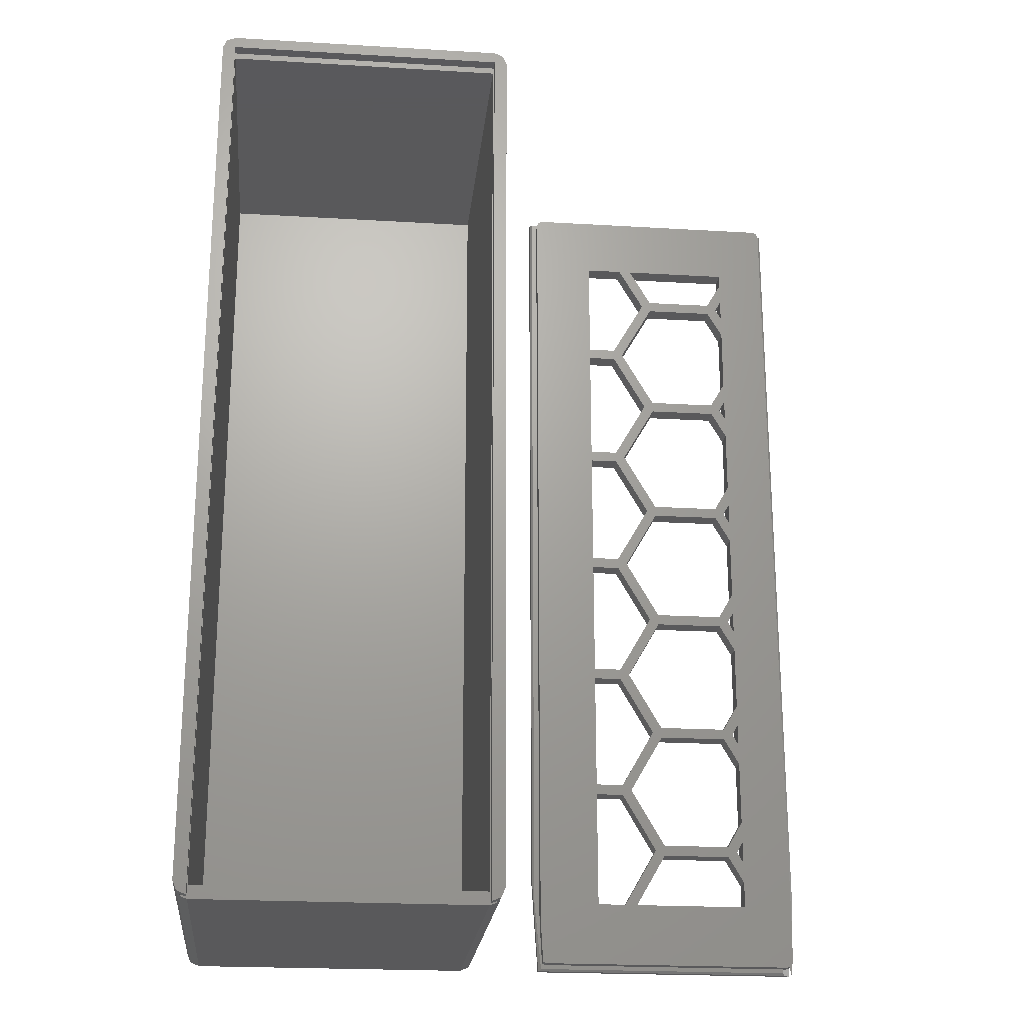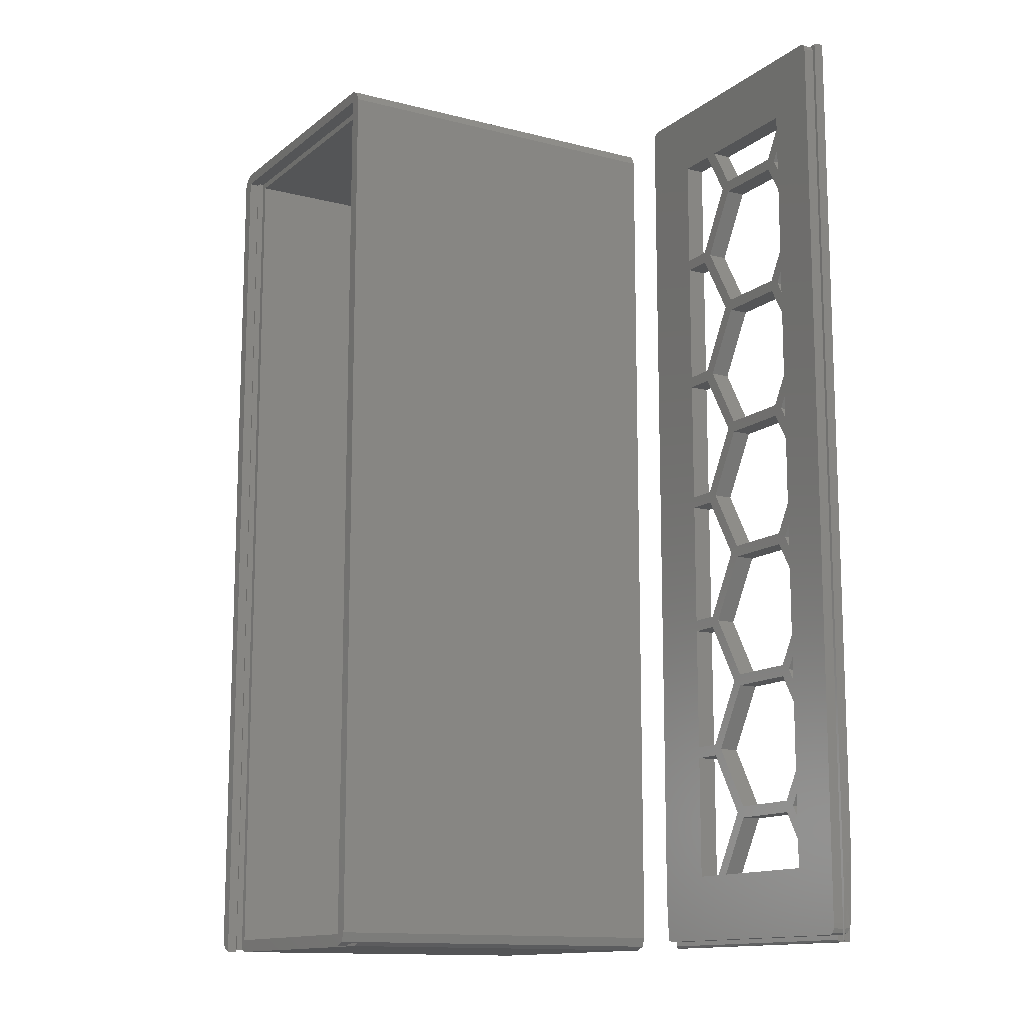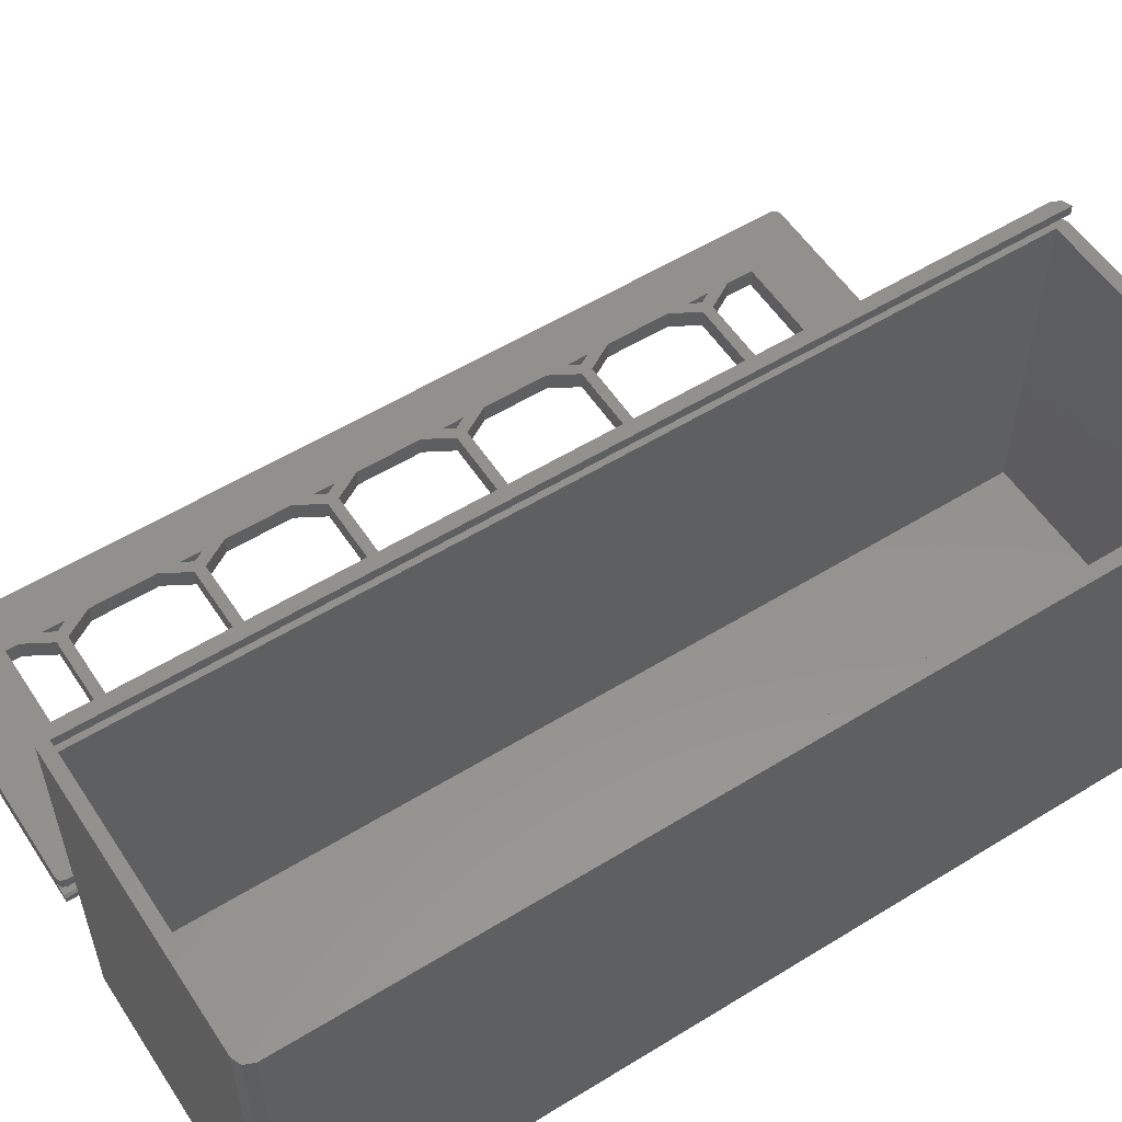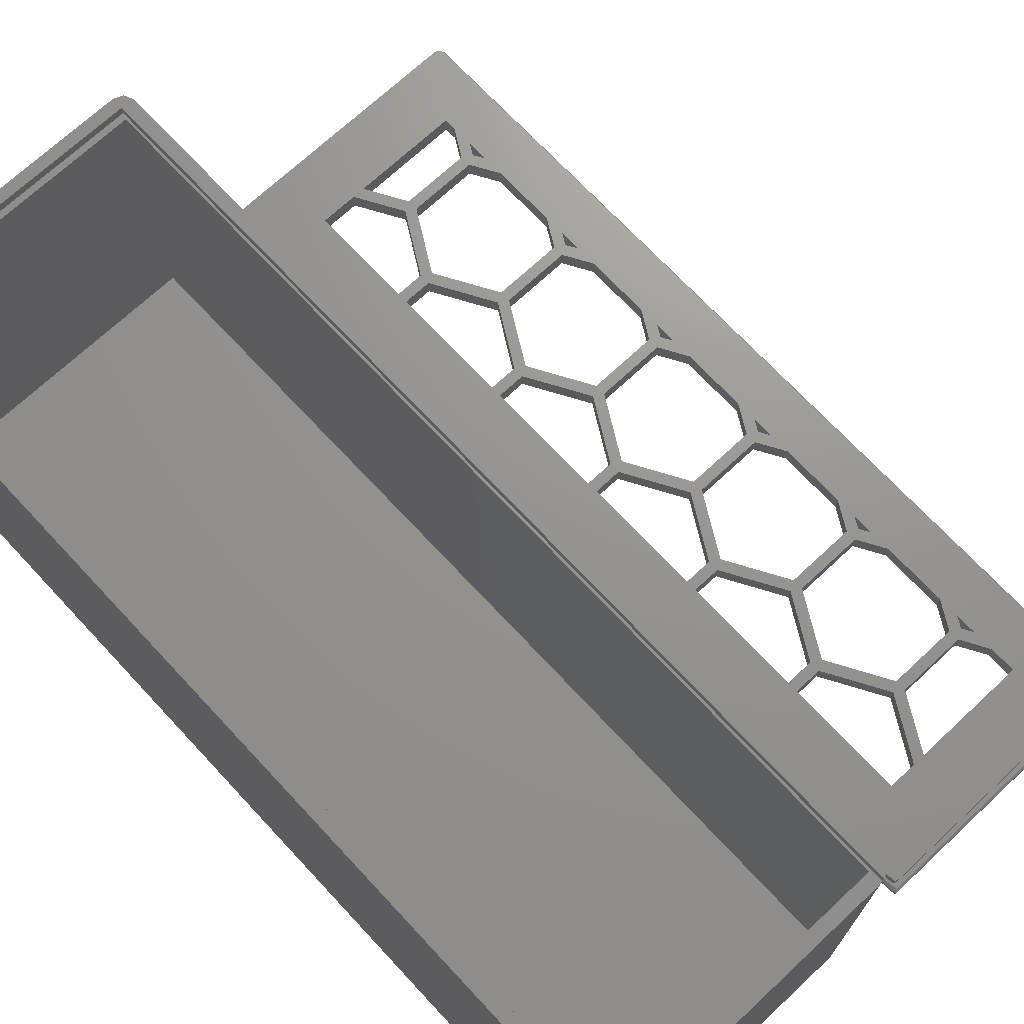
<metadata>
{"format":"stl","ext":"stl","renderer":"f3d","projection":"perspective","resolution":1024,"background":"white","views":[{"elev":-22.2,"azim":-5.9,"up":"+Y"},{"elev":-13.1,"azim":59.5,"up":"+Y"},{"elev":55.6,"azim":-122.9,"up":"+Z"},{"elev":70.8,"azim":-43.0,"up":"+Z"}]}
</metadata>
<code>
# stl→obj: 318 verts, 712 faces
v 45 0 54.5
v 45 140.7 56
v 45 140.7 54.5
v 45 0 56
v 45 2 2
v 45 140.5 53
v 45 140.5 2
v 45 2 53
v 46 141.5 53
v 2 140.5 53
v 1 141.5 53
v 2 2 53
v 1 0.4142 53
v 2 0 53
v 46 0.4142 53
v 45 0 53
v 2 0 56
v 2 140.7 54.5
v 2 140.7 56
v 2 0 54.5
v 2 140.5 2
v 2 2 2
v 1.5 0.2071 54.5
v 45.5 0.2071 54.5
v 45.5 141 54.5
v 1.5 141 54.5
v 1 0.4142 54
v 1 141.5 54
v 46 0.4142 54
v 46 141.5 54
v 2 142.5 56
v 45 142.5 56
v 0.5858 141.9 56
v 0 140.5 56
v 0 2 56
v 0.5858 0.5858 56
v 47 140.5 56
v 46.41 141.9 56
v 47 2 56
v 46.41 0.5858 56
v 46.41 141.9 0
v 45 142.5 0
v 0 2 0
v 0 140.5 0
v 0.5858 0.5858 0
v 2 0 0
v 47 140.5 0
v 47 2 0
v 45 0 0
v 46.41 0.5858 0
v 2 142.5 0
v 0.5858 141.9 0
v 100.8 2.675 3
v 100.8 140.5 1.3
v 100.8 140.5 3
v 100.8 2.675 1.3
v 100.8 2 1.168
v 100.8 12.26 1.023
v 100.8 13.8 1.168
v 100.8 2 0.05567
v 58.58 1.259 1.3
v 59.2 1 3
v 58.58 1.259 3
v 59.2 1 1.3
v 100.5 141.2 1.3
v 100.5 141.2 3
v 58.2 2 1.3
v 58.2 2 1.257
v 58.26 1.867 1.3
v 94 132.5 3
v 99.8 141.5 3
v 94 10 3
v 99.8 1 3
v 100.8 1.9 3
v 67 132.5 3
v 58.2 140.5 3
v 59.2 141.5 3
v 100.5 1.293 3
v 67 10 3
v 58.2 8.3 3
v 58.49 141.2 3
v 99.8 141.5 1.3
v 99.8 141.5 0.009999
v 58.2 140.5 1.3
v 58.49 141.2 1.3
v 58.2 8.3 1.3
v 58.2 2.452 1.3
v 78 20.39 0
v 74 30.78 0
v 79.5 21.26 0
v 72.5 29.92 0
v 78 41.18 0
v 74 51.57 0
v 79.5 42.04 0
v 72.5 50.7 0
v 78 61.96 0
v 74 72.35 0
v 79.5 62.83 0
v 72.5 71.49 0
v 78 82.75 0
v 75.81 90 0
v 79.5 83.61 0
v 72.5 92.27 0
v 74 93.14 0
v 78 103.5 0
v 74 113.9 0
v 79.5 104.4 0
v 72.5 113.1 0
v 78 124.3 0
v 75.85 131.5 0
v 79.5 125.2 0
v 73.85 131.5 0
v 90.5 125.2 0
v 93 126 0
v 92 124.3 0
v 93 122.6 0
v 90.5 123.4 0
v 93 129.5 0
v 79.5 123.4 0
v 75.34 119.7 0
v 72.5 114.8 0
v 68 113.1 0
v 68 114.8 0
v 91.95 120.9 0
v 93 119.1 0
v 90.5 104.4 0
v 93 105.3 0
v 92 103.5 0
v 90.5 102.7 0
v 93 108.7 0
v 79.5 102.7 0
v 74.81 98 0
v 72.5 94 0
v 68 92.27 0
v 68 94 0
v 93 101.8 0
v 93 98.33 0
v 90.5 83.61 0
v 93 84.48 0
v 92 82.75 0
v 90.5 81.88 0
v 93 87.94 0
v 79.5 81.88 0
v 72.5 73.22 0
v 68 71.49 0
v 68 73.22 0
v 93 81.01 0
v 93 77.55 0
v 90.5 62.83 0
v 93 63.69 0
v 92 61.96 0
v 90.5 61.1 0
v 93 67.16 0
v 79.5 61.1 0
v 72.5 52.44 0
v 68 50.7 0
v 68 52.44 0
v 93 60.23 0
v 93 56.77 0
v 90.5 42.04 0
v 93 42.91 0
v 92 41.18 0
v 90.5 40.31 0
v 93 46.37 0
v 79.5 40.31 0
v 72.5 31.65 0
v 68 29.92 0
v 68 31.65 0
v 93 39.44 0
v 93 35.98 0
v 90.5 21.26 0
v 93 22.12 0
v 92 20.39 0
v 90.5 19.53 0
v 93 25.59 0
v 79.5 19.53 0
v 74.58 11 0
v 72.58 11 0
v 93 18.66 0
v 93 15.2 0
v 100.7 0 0
v 93 11 0
v 57.98 0 0
v 57 14.65 0
v 68 11 0
v 57 141.5 0
v 101.6 11.53 0
v 101.2 5.954 0
v 101.6 141.5 0
v 93 131.5 0
v 68 131.5 0
v 101.6 141.5 0.009999
v 59.2 141.5 0.009999
v 57 141.5 0.009999
v 59.2 141.5 1.3
v 99.46 1 1.3
v 99.8 1 0.9614
v 100.7 1.682 1.3
v 100.8 1.9 1.3
v 100.5 1.293 0.2819
v 57.33 11.64 1.3
v 57.33 141.5 1.3
v 99.4 0.3333 1.3
v 58.4 0.3333 1.3
v 101.3 6.527 1.3
v 101.3 141.5 1.3
v 100.9 0.3333 1.3
v 100.7 0.3333 1.3
v 57 141.5 0.9667
v 101.6 141.5 0.9667
v 57 14.65 0.9667
v 101.6 11.53 0.9667
v 101.6 13.8 0.3682
v 101.6 11.53 0.3682
v 101.6 13.47 0.337
v 101.6 11.53 0.1539
v 58.1 0 0.9667
v 99.7 0 0.9667
v 100.8 0.1594 1.126
v 57.98 0 0.8455
v 57.2 11.64 1.167
v 93 131.5 3
v 93 129.5 3
v 93 15.2 3
v 93 11 3
v 93 119.1 3
v 93 108.7 3
v 93 98.33 3
v 93 87.94 3
v 93 77.55 3
v 93 67.16 3
v 93 56.77 3
v 93 46.37 3
v 93 35.98 3
v 93 25.59 3
v 93 105.3 3
v 93 101.8 3
v 93 126 3
v 93 122.6 3
v 93 84.48 3
v 93 81.01 3
v 93 63.69 3
v 93 60.23 3
v 93 42.91 3
v 93 39.44 3
v 93 22.12 3
v 93 18.66 3
v 68 114.8 3
v 68 131.5 3
v 68 11 3
v 68 29.92 3
v 68 94 3
v 68 113.1 3
v 68 73.22 3
v 68 92.27 3
v 68 52.44 3
v 68 71.49 3
v 68 31.65 3
v 68 50.7 3
v 73.85 131.5 3
v 75.85 131.5 3
v 72.58 11 3
v 74.58 11 3
v 79.5 125.2 3
v 90.5 125.2 3
v 78 124.3 3
v 75.34 119.7 3
v 72.5 114.8 3
v 92 124.3 3
v 91.95 120.9 3
v 90.5 104.4 3
v 79.5 104.4 3
v 74 113.9 3
v 79.5 123.4 3
v 90.5 123.4 3
v 72.5 113.1 3
v 78 103.5 3
v 74.81 98 3
v 72.5 94 3
v 92 103.5 3
v 90.5 83.61 3
v 79.5 83.61 3
v 75.81 90 3
v 74 93.14 3
v 79.5 102.7 3
v 90.5 102.7 3
v 72.5 92.27 3
v 78 82.75 3
v 72.5 73.22 3
v 92 82.75 3
v 90.5 62.83 3
v 79.5 62.83 3
v 74 72.35 3
v 79.5 81.88 3
v 90.5 81.88 3
v 92 61.96 3
v 72.5 71.49 3
v 78 61.96 3
v 72.5 52.44 3
v 79.5 42.04 3
v 74 51.57 3
v 79.5 61.1 3
v 90.5 61.1 3
v 90.5 42.04 3
v 92 41.18 3
v 72.5 50.7 3
v 78 41.18 3
v 72.5 31.65 3
v 79.5 21.26 3
v 74 30.78 3
v 79.5 40.31 3
v 90.5 40.31 3
v 90.5 21.26 3
v 92 20.39 3
v 72.5 29.92 3
v 78 20.39 3
v 79.5 19.53 3
v 90.5 19.53 3
f 1 2 3
f 2 1 4
f 5 6 7
f 6 5 8
f 8 9 6
f 9 10 6
f 11 12 10
f 11 10 9
f 12 11 13
f 12 13 14
f 9 8 15
f 8 16 15
f 12 16 8
f 16 12 14
f 17 18 19
f 18 17 20
f 12 21 10
f 21 12 22
f 18 2 19
f 2 18 3
f 20 23 18
f 3 24 1
f 24 3 25
f 18 25 3
f 18 26 25
f 26 18 23
f 26 27 28
f 27 26 23
f 29 25 30
f 25 29 24
f 27 11 28
f 11 27 13
f 15 30 9
f 30 15 29
f 28 25 26
f 25 28 30
f 11 30 28
f 30 11 9
f 31 2 32
f 31 19 2
f 33 19 31
f 19 33 34
f 35 19 34
f 19 35 17
f 17 35 36
f 2 37 38
f 37 2 39
f 2 38 32
f 4 39 2
f 39 4 40
f 41 32 38
f 32 41 42
f 43 34 44
f 34 43 35
f 36 23 17
f 36 27 23
f 36 13 27
f 45 13 36
f 45 14 13
f 14 45 46
f 17 23 20
f 45 35 43
f 35 45 36
f 39 47 37
f 47 39 48
f 16 49 15
f 24 4 1
f 4 24 40
f 29 40 24
f 15 40 29
f 50 15 49
f 15 50 40
f 46 16 14
f 16 46 49
f 51 33 31
f 33 51 52
f 44 33 52
f 33 44 34
f 40 48 39
f 48 40 50
f 49 48 50
f 48 43 47
f 48 49 43
f 44 47 43
f 43 49 46
f 42 47 44
f 43 46 45
f 47 42 41
f 42 44 51
f 51 44 52
f 42 31 32
f 31 42 51
f 37 41 38
f 41 37 47
f 21 5 7
f 5 21 22
f 21 6 10
f 6 21 7
f 5 12 8
f 12 5 22
f 53 54 55
f 54 53 56
f 57 58 59
f 58 57 60
f 61 62 63
f 62 61 64
f 55 65 66
f 65 55 54
f 67 68 69
f 70 53 55
f 71 55 66
f 72 53 70
f 55 71 70
f 73 53 72
f 53 73 74
f 71 75 70
f 76 75 77
f 77 75 71
f 74 73 78
f 79 73 72
f 79 62 73
f 80 75 76
f 79 80 62
f 76 77 81
f 75 80 79
f 62 80 63
f 65 71 66
f 71 65 82
f 71 82 83
f 84 81 85
f 81 84 76
f 86 76 84
f 76 86 80
f 87 68 67
f 88 89 90
f 89 88 91
f 92 93 94
f 93 92 95
f 96 97 98
f 97 96 99
f 100 101 102
f 103 101 100
f 101 103 104
f 105 106 107
f 106 105 108
f 109 110 111
f 110 109 112
f 113 114 115
f 116 117 115
f 113 115 117
f 114 113 118
f 119 113 117
f 119 111 113
f 119 109 111
f 119 120 109
f 106 120 119
f 121 106 108
f 106 121 120
f 122 121 108
f 121 122 123
f 124 116 125
f 117 116 124
f 126 127 128
f 126 128 129
f 127 126 130
f 131 126 129
f 131 107 126
f 131 105 107
f 131 132 105
f 104 132 131
f 133 104 103
f 104 133 132
f 134 133 103
f 133 134 135
f 129 136 137
f 136 129 128
f 138 139 140
f 138 140 141
f 139 138 142
f 143 138 141
f 143 102 138
f 143 100 102
f 97 100 143
f 144 97 99
f 97 144 100
f 145 144 99
f 144 145 146
f 141 147 148
f 147 141 140
f 149 150 151
f 149 151 152
f 150 149 153
f 154 149 152
f 154 98 149
f 154 96 98
f 93 96 154
f 155 93 95
f 93 155 96
f 156 155 95
f 155 156 157
f 152 158 159
f 158 152 151
f 160 161 162
f 160 162 163
f 161 160 164
f 165 160 163
f 165 94 160
f 165 92 94
f 89 92 165
f 166 89 91
f 89 166 92
f 167 166 91
f 166 167 168
f 163 169 170
f 169 163 162
f 171 172 173
f 171 173 174
f 172 171 175
f 176 171 174
f 176 90 171
f 176 88 90
f 177 88 176
f 88 177 178
f 174 179 180
f 179 174 173
f 181 177 182
f 183 177 181
f 177 183 178
f 184 167 185
f 167 184 168
f 168 184 156
f 156 184 157
f 157 184 145
f 145 184 146
f 186 146 184
f 146 186 134
f 134 186 135
f 135 186 122
f 184 185 183
f 178 183 185
f 182 187 188
f 182 188 181
f 187 182 180
f 187 180 179
f 187 179 172
f 187 172 175
f 187 175 170
f 187 170 169
f 187 169 161
f 187 161 164
f 187 164 159
f 187 159 158
f 187 158 150
f 187 150 153
f 148 187 153
f 187 148 189
f 147 189 148
f 139 189 147
f 142 189 139
f 137 189 142
f 136 189 137
f 127 189 136
f 130 189 127
f 125 189 130
f 116 189 125
f 114 189 116
f 118 189 114
f 190 189 118
f 110 189 190
f 186 110 112
f 186 112 191
f 122 186 123
f 110 186 189
f 123 186 191
f 189 83 192
f 83 189 193
f 186 193 189
f 193 186 194
f 83 77 71
f 77 83 193
f 77 195 81
f 195 77 193
f 81 195 85
f 196 62 64
f 62 196 73
f 73 196 197
f 74 198 199
f 198 74 78
f 200 57 198
f 57 200 60
f 200 198 78
f 197 78 73
f 78 197 200
f 61 80 86
f 80 61 63
f 69 87 67
f 201 86 84
f 202 85 195
f 202 84 85
f 201 84 202
f 86 201 87
f 64 203 196
f 64 204 203
f 61 204 64
f 61 69 204
f 87 61 86
f 61 87 69
f 54 205 206
f 205 54 56
f 206 65 54
f 65 206 82
f 205 56 207
f 199 207 56
f 198 207 199
f 207 198 208
f 74 56 53
f 56 74 199
f 194 209 202
f 192 206 210
f 186 209 194
f 184 209 186
f 209 184 211
f 206 212 210
f 212 206 205
f 210 189 192
f 210 213 189
f 212 213 210
f 213 212 214
f 187 213 215
f 187 215 216
f 213 187 189
f 217 203 204
f 203 217 218
f 207 208 219
f 183 217 220
f 217 183 218
f 218 183 181
f 193 202 195
f 202 193 194
f 83 206 192
f 206 83 82
f 211 202 209
f 201 211 221
f 211 201 202
f 220 68 87
f 68 220 217
f 221 87 201
f 87 221 220
f 217 69 68
f 69 217 204
f 214 59 213
f 214 57 59
f 219 198 57
f 219 57 214
f 198 219 208
f 59 215 213
f 215 59 58
f 196 203 197
f 58 216 215
f 58 188 216
f 60 188 58
f 218 197 203
f 181 197 218
f 60 181 188
f 200 181 60
f 197 181 200
f 184 221 211
f 183 221 184
f 221 183 220
f 187 216 188
f 205 214 212
f 219 205 207
f 205 219 214
f 72 70 70
f 70 72 72
f 79 75 75
f 75 79 79
f 70 75 70
f 75 70 75
f 79 72 79
f 72 79 72
f 118 222 190
f 222 118 223
f 182 224 180
f 224 182 225
f 130 226 125
f 226 130 227
f 142 228 137
f 228 142 229
f 153 230 148
f 230 153 231
f 164 232 159
f 232 164 233
f 175 234 170
f 234 175 235
f 136 236 127
f 236 136 237
f 116 238 114
f 238 116 239
f 147 240 139
f 240 147 241
f 158 242 150
f 242 158 243
f 169 244 161
f 244 169 245
f 179 246 172
f 246 179 247
f 248 191 249
f 191 248 123
f 250 167 251
f 167 250 185
f 252 122 253
f 122 252 135
f 254 134 255
f 134 254 146
f 256 145 257
f 145 256 157
f 258 156 259
f 156 258 168
f 191 260 249
f 260 191 112
f 110 222 261
f 222 110 190
f 178 250 262
f 250 178 185
f 182 263 225
f 263 182 177
f 264 110 261
f 110 264 111
f 113 223 118
f 223 113 265
f 113 264 265
f 264 113 111
f 109 260 112
f 260 109 266
f 120 266 109
f 266 120 267
f 121 267 120
f 267 121 268
f 121 248 268
f 248 121 123
f 239 115 269
f 115 239 116
f 269 114 238
f 114 269 115
f 125 270 124
f 270 125 226
f 126 227 130
f 227 126 271
f 126 272 271
f 272 126 107
f 272 106 273
f 106 272 107
f 273 119 274
f 119 273 106
f 119 275 274
f 275 119 117
f 124 275 117
f 275 124 270
f 122 276 253
f 276 122 108
f 105 276 108
f 276 105 277
f 132 277 105
f 277 132 278
f 133 278 132
f 278 133 279
f 133 252 279
f 252 133 135
f 237 128 280
f 128 237 136
f 280 127 236
f 127 280 128
f 138 229 142
f 229 138 281
f 138 282 281
f 282 138 102
f 282 101 283
f 101 282 102
f 283 104 284
f 104 283 101
f 284 131 285
f 131 284 104
f 131 286 285
f 286 131 129
f 137 286 129
f 286 137 228
f 134 287 255
f 287 134 103
f 100 287 103
f 287 100 288
f 144 288 100
f 288 144 289
f 144 254 289
f 254 144 146
f 290 139 240
f 139 290 140
f 241 140 290
f 140 241 147
f 149 231 153
f 231 149 291
f 149 292 291
f 292 149 98
f 292 97 293
f 97 292 98
f 293 143 294
f 143 293 97
f 143 295 294
f 295 143 141
f 148 295 141
f 295 148 230
f 243 151 296
f 151 243 158
f 296 150 242
f 150 296 151
f 145 297 257
f 297 145 99
f 96 297 99
f 297 96 298
f 155 298 96
f 298 155 299
f 155 256 299
f 256 155 157
f 300 93 301
f 93 300 94
f 301 154 302
f 154 301 93
f 154 303 302
f 303 154 152
f 159 303 152
f 303 159 232
f 160 233 164
f 233 160 304
f 160 300 304
f 300 160 94
f 245 162 305
f 162 245 169
f 305 161 244
f 161 305 162
f 156 306 259
f 306 156 95
f 92 306 95
f 306 92 307
f 166 307 92
f 307 166 308
f 166 258 308
f 258 166 168
f 309 89 310
f 89 309 90
f 310 165 311
f 165 310 89
f 165 312 311
f 312 165 163
f 170 312 163
f 312 170 234
f 171 235 175
f 235 171 313
f 171 309 313
f 309 171 90
f 247 173 314
f 173 247 179
f 314 172 246
f 172 314 173
f 167 315 251
f 315 167 91
f 88 315 91
f 315 88 316
f 178 316 88
f 316 178 262
f 263 176 317
f 176 263 177
f 176 318 317
f 318 176 174
f 180 318 174
f 318 180 224
f 267 274 266
f 267 273 274
f 273 267 268
f 278 285 277
f 278 284 285
f 284 278 279
f 288 293 294
f 293 288 289
f 298 301 302
f 301 298 299
f 307 310 311
f 310 307 308
f 316 263 317
f 263 316 262
f 318 247 314
f 318 314 313
f 247 318 224
f 309 318 313
f 309 317 318
f 309 316 317
f 310 316 309
f 315 310 308
f 310 315 316
f 258 315 308
f 315 258 251
f 313 246 235
f 246 313 314
f 312 245 305
f 312 305 304
f 245 312 234
f 300 312 304
f 300 311 312
f 300 307 311
f 301 307 300
f 306 301 299
f 301 306 307
f 256 306 299
f 306 256 259
f 304 244 233
f 244 304 305
f 303 243 296
f 303 296 291
f 243 303 232
f 292 303 291
f 292 302 303
f 292 298 302
f 293 298 292
f 297 293 289
f 293 297 298
f 254 297 289
f 297 254 257
f 291 242 231
f 242 291 296
f 295 241 290
f 295 290 281
f 241 295 230
f 282 295 281
f 282 294 295
f 282 288 294
f 283 288 282
f 287 283 284
f 287 284 279
f 283 287 288
f 252 287 279
f 287 252 255
f 281 240 229
f 240 281 290
f 286 237 280
f 286 280 271
f 237 286 228
f 272 286 271
f 272 285 286
f 272 277 285
f 273 277 272
f 276 273 268
f 273 276 277
f 248 276 268
f 276 248 253
f 271 236 227
f 236 271 280
f 275 239 269
f 239 270 226
f 265 238 223
f 238 265 269
f 275 269 265
f 239 275 270
f 264 275 265
f 264 274 275
f 264 266 274
f 261 266 264
f 266 261 260
f 223 70 222
f 70 261 222
f 75 261 70
f 261 75 260
f 75 248 249
f 248 75 253
f 253 75 252
f 252 75 255
f 255 75 254
f 254 75 257
f 257 75 256
f 79 256 75
f 256 79 259
f 259 79 258
f 258 79 251
f 260 75 249
f 238 70 223
f 239 70 238
f 226 70 239
f 227 70 226
f 236 70 227
f 237 70 236
f 228 70 237
f 229 70 228
f 70 229 72
f 240 72 229
f 241 72 240
f 230 72 241
f 231 72 230
f 242 72 231
f 243 72 242
f 232 72 243
f 233 72 232
f 244 72 233
f 245 72 244
f 234 72 245
f 235 72 234
f 246 72 235
f 247 72 246
f 224 72 247
f 225 72 224
f 263 72 225
f 79 263 262
f 79 262 250
f 263 79 72
f 251 79 250

</code>
